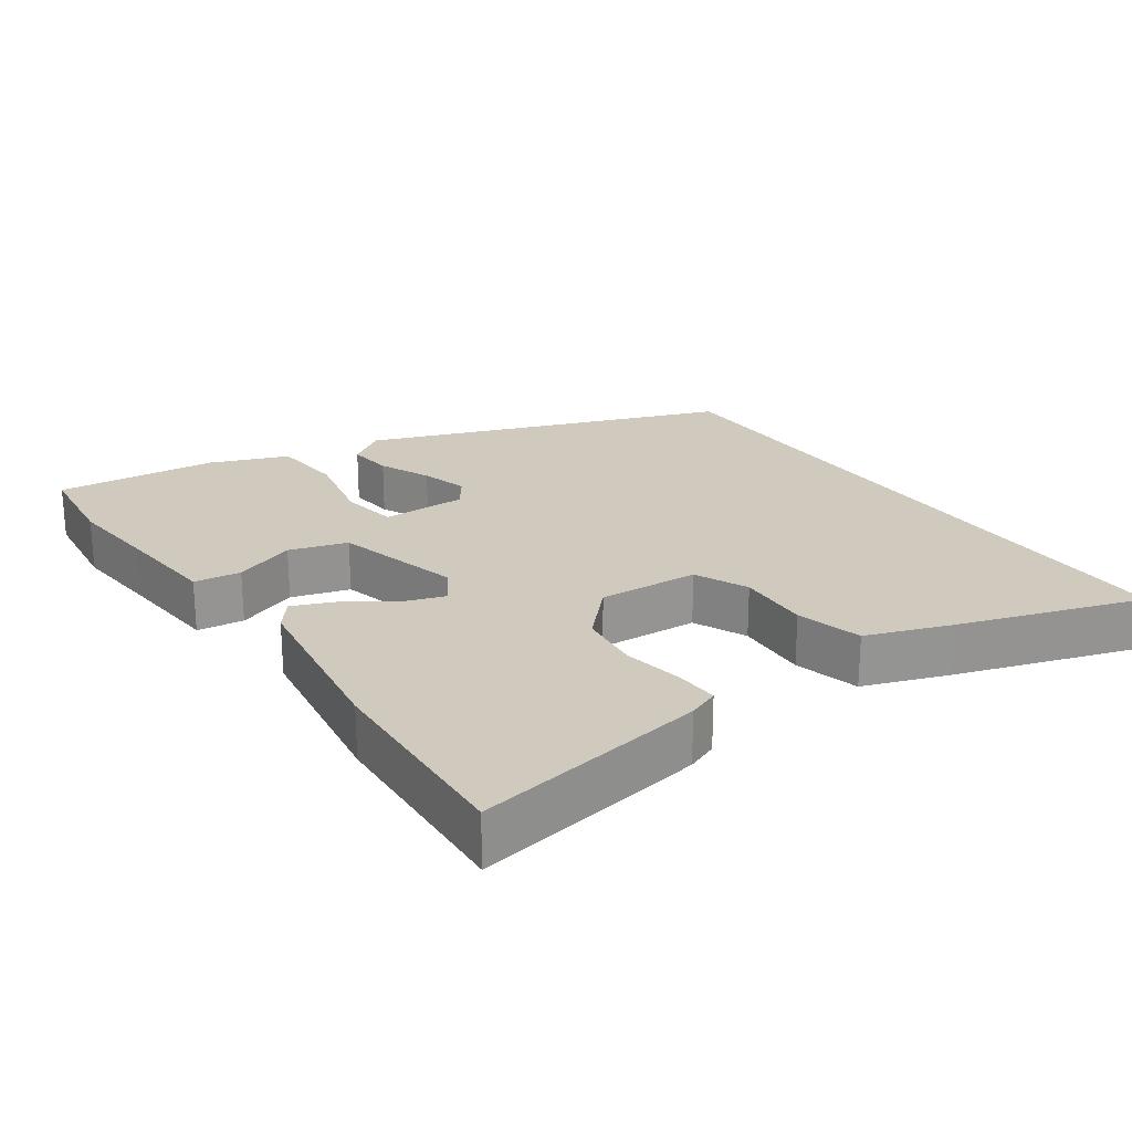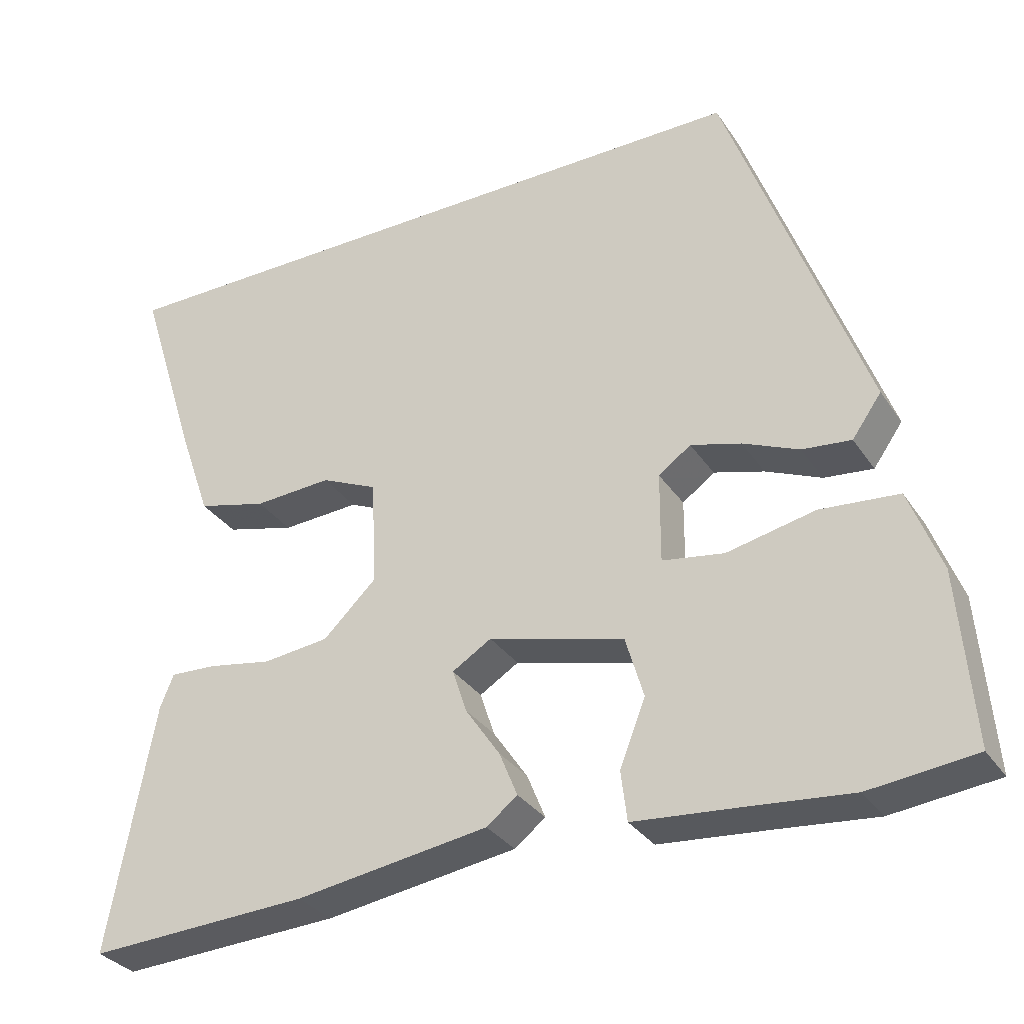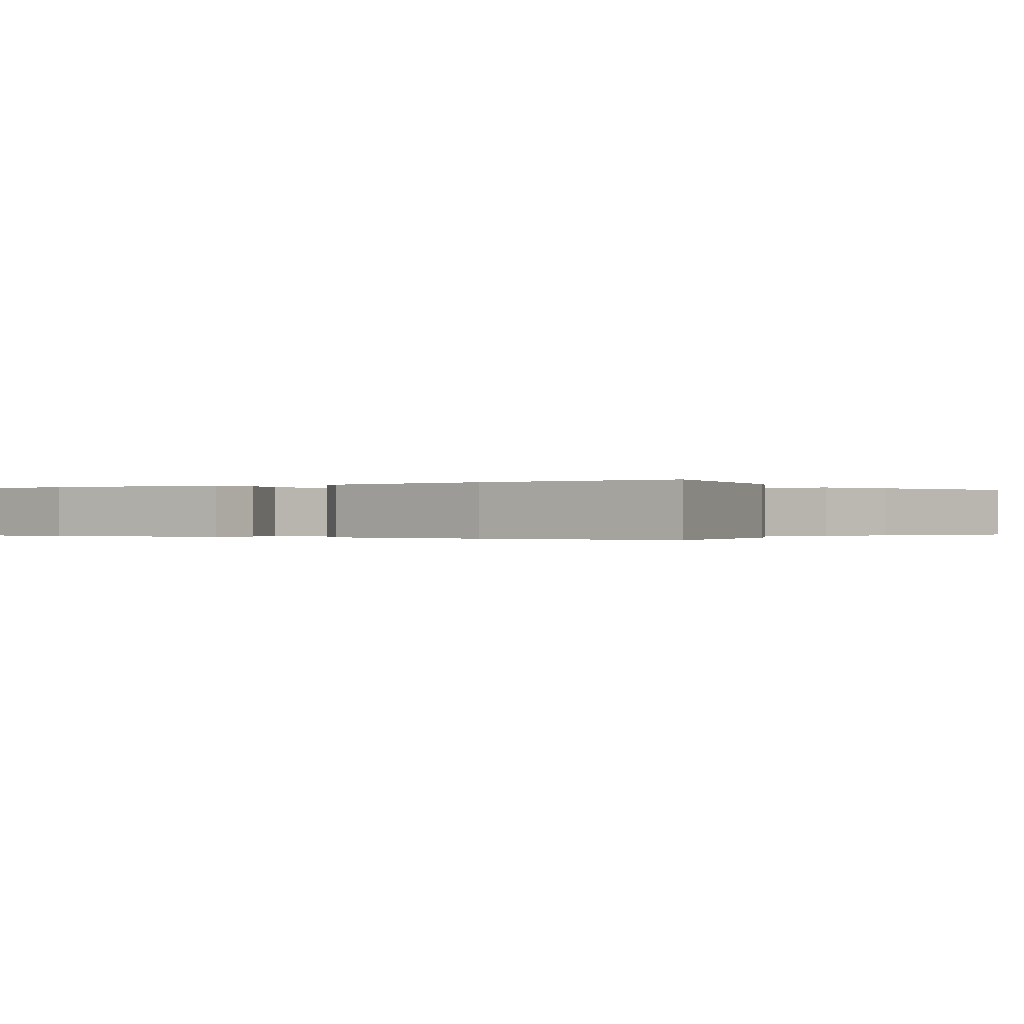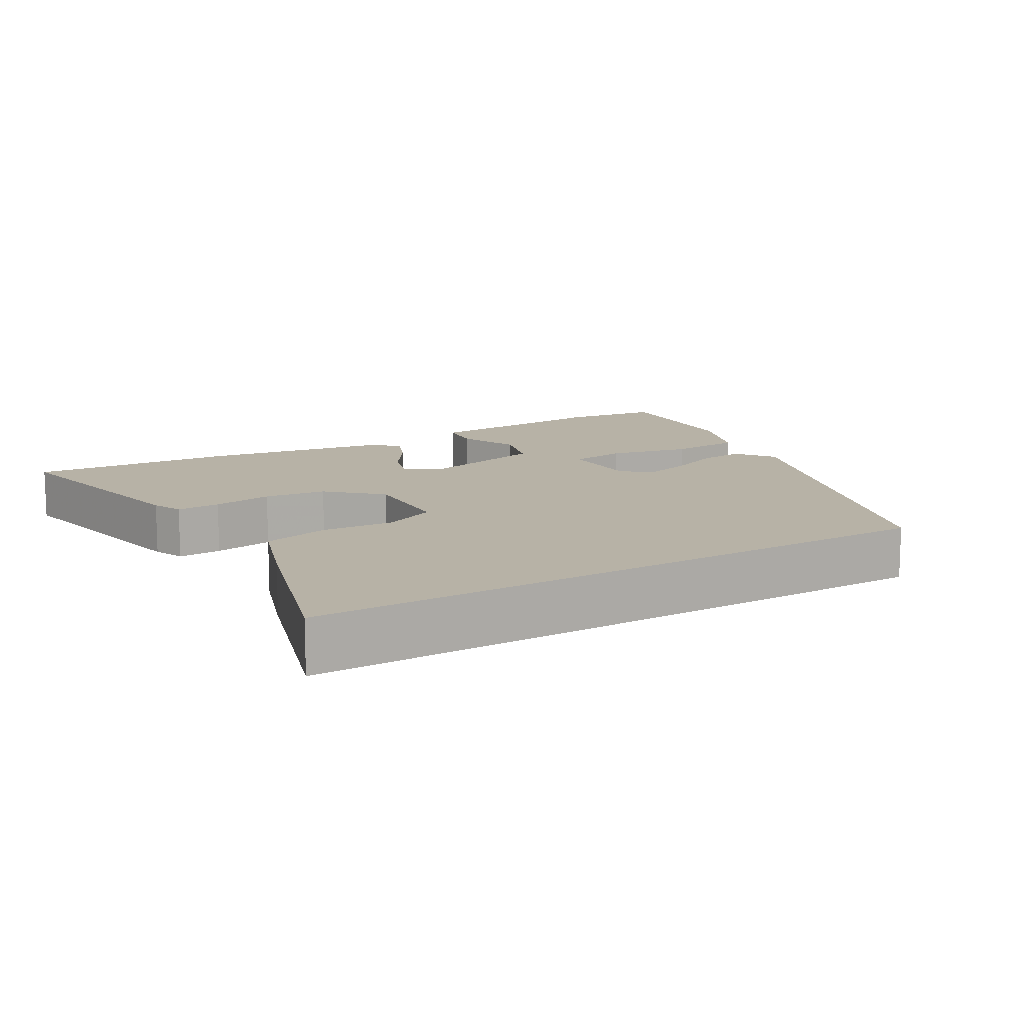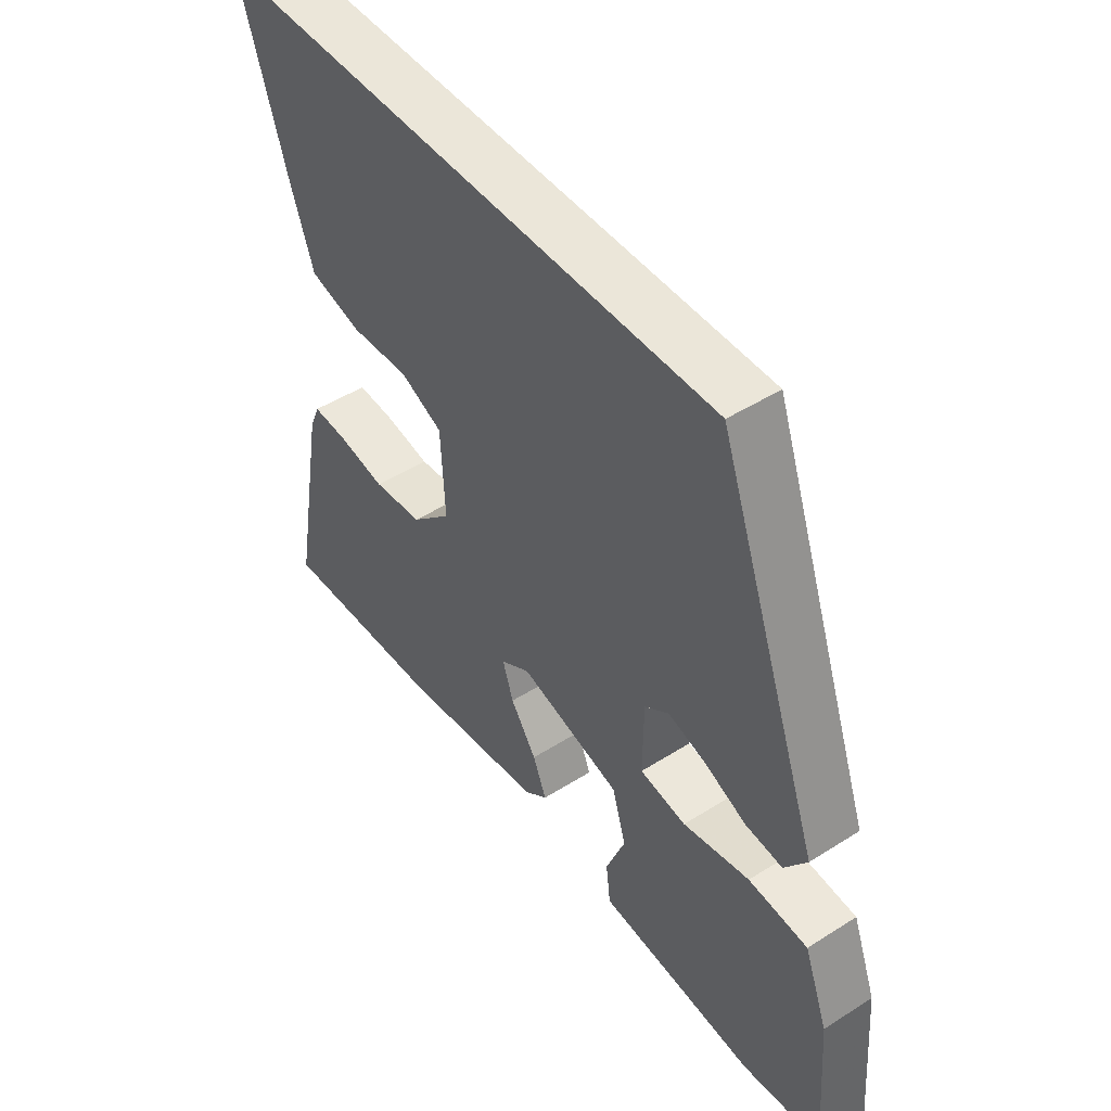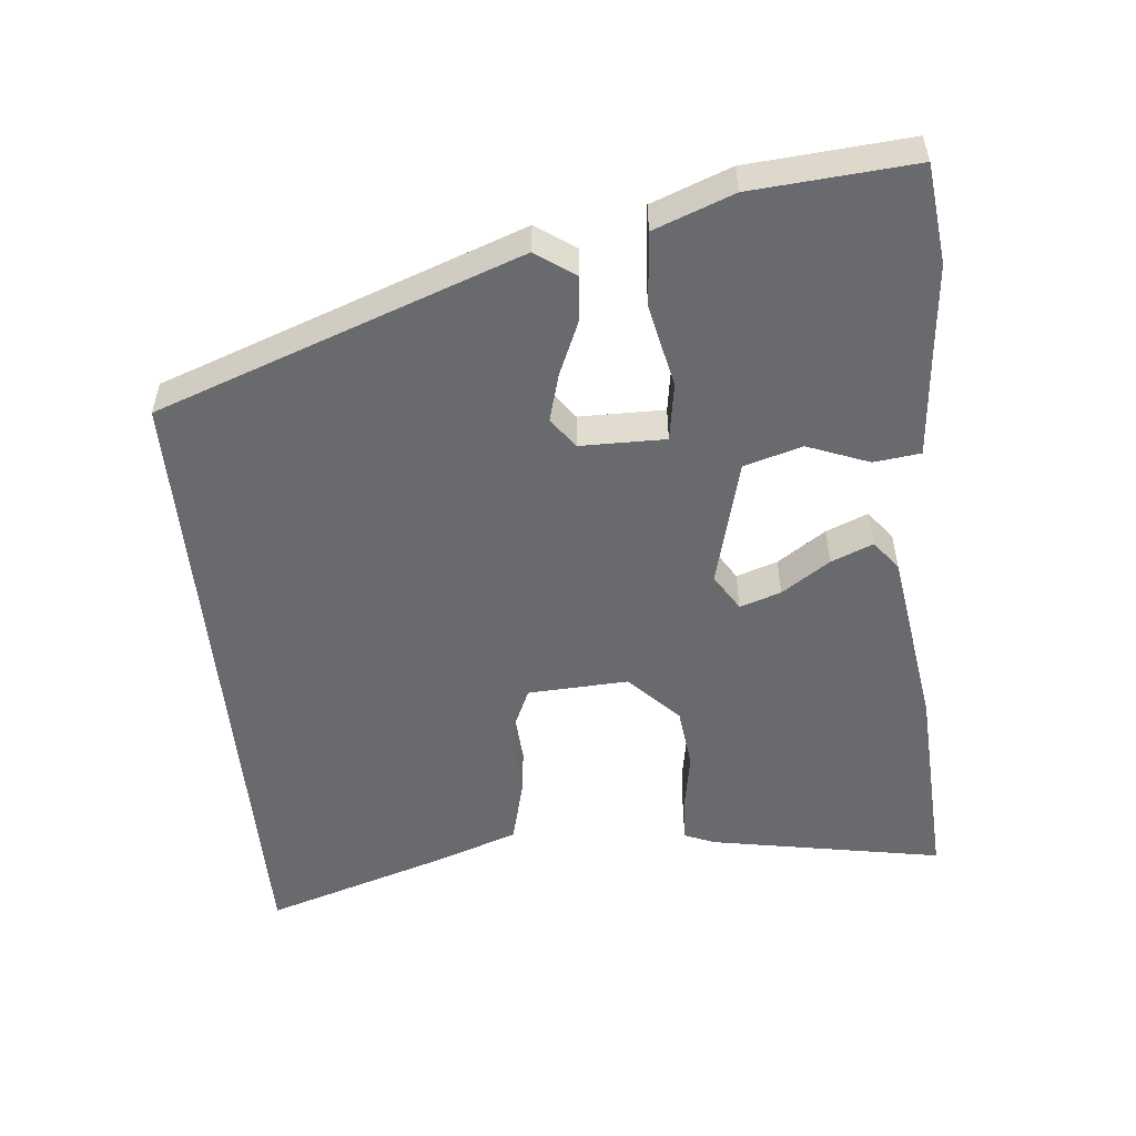
<metadata>
{"format":"obj","ext":"obj","renderer":"f3d","projection":"perspective","resolution":1024,"background":"white","views":[{"elev":22.9,"azim":-124.7,"up":"+Y"},{"elev":-32.0,"azim":28.4,"up":"+Z"},{"elev":-0.2,"azim":-146.6,"up":"+Y"},{"elev":12.3,"azim":-31.1,"up":"+Y"},{"elev":47.6,"azim":54.4,"up":"+Z"},{"elev":-53.1,"azim":95.6,"up":"+Y"}]}
</metadata>
<code>
v 0.549 0.07 -0.494
v 0.409 0.07 -0.51
v 0.282 0.07 -0.498
v 0.132 0.07 -0.485
v 0.124 0.07 -0.419
v 0.158 0.07 -0.332
v 0.134 0.07 -0.25
v -0.046 0.07 -0.203
v -0.098 0.07 -0.235
v -0.079 0.07 -0.293
v -0.033 0.07 -0.361
v -0.009 0.07 -0.42
v -0.05 0.07 -0.452
v -0.306 0.07 -0.49
v -0.6 0.07 -0.505
v -0.54 0.07 -0.176
v -0.522 0.07 -0.132
v -0.46 0.07 -0.135
v -0.375 0.07 -0.15
v -0.287 0.07 -0.14
v -0.216 0.07 -0.072
v -0.223 0.07 0.07
v -0.298 0.07 0.104
v -0.402 0.07 0.098
v -0.495 0.07 0.122
v -0.537 0.07 0.242
v -0.619 0.07 0.5
v 0.291 0.07 0.5
v 0.475 0.07 -0.01
v 0.436 0.07 -0.065
v 0.371 0.07 -0.058
v 0.297 0.07 -0.026
v 0.23 0.07 -0.007
v 0.187 0.07 -0.038
v 0.186 0.07 -0.158
v 0.268 0.07 -0.171
v 0.385 0.07 -0.146
v 0.489 0.07 -0.155
v 0.531 0.07 -0.266
v 0.549 0 -0.494
v 0.409 0 -0.51
v 0.282 0 -0.498
v 0.132 0 -0.485
v 0.124 0 -0.419
v 0.158 0 -0.332
v 0.134 0 -0.25
v -0.046 0 -0.203
v -0.098 0 -0.235
v -0.079 0 -0.293
v -0.033 0 -0.361
v -0.009 0 -0.42
v -0.05 0 -0.452
v -0.306 0 -0.49
v -0.6 0 -0.505
v -0.54 0 -0.176
v -0.522 0 -0.132
v -0.46 0 -0.135
v -0.375 0 -0.15
v -0.287 0 -0.14
v -0.216 0 -0.072
v -0.223 0 0.07
v -0.298 0 0.104
v -0.402 0 0.098
v -0.495 0 0.122
v -0.537 0 0.242
v -0.619 0 0.5
v 0.291 0 0.5
v 0.475 0 -0.01
v 0.436 0 -0.065
v 0.371 0 -0.058
v 0.297 0 -0.026
v 0.23 0 -0.007
v 0.187 0 -0.038
v 0.186 0 -0.158
v 0.268 0 -0.171
v 0.385 0 -0.146
v 0.489 0 -0.155
v 0.531 0 -0.266
f 1 2 3
f 39 1 3
f 38 39 3
f 37 38 3
f 36 37 3
f 35 36 3
f 30 31 32
f 29 30 32
f 28 29 32
f 27 28 32
f 27 32 33
f 25 26 27
f 24 25 27
f 23 24 27
f 27 33 34
f 23 27 34
f 22 23 34
f 17 18 19
f 16 17 19
f 15 16 19
f 14 15 19
f 13 14 19
f 12 13 19
f 11 12 19
f 10 11 19
f 9 10 19 20
f 8 9 20 21
f 3 4 5 6
f 35 3 6 7
f 22 34 35
f 21 22 35
f 8 21 35
f 7 8 35
f 42 41 40
f 42 40 78
f 42 78 77
f 42 77 76
f 42 76 75
f 42 75 74
f 71 70 69
f 71 69 68
f 71 68 67
f 71 67 66
f 72 71 66
f 66 65 64
f 66 64 63
f 66 63 62
f 73 72 66
f 73 66 62
f 73 62 61
f 58 57 56
f 58 56 55
f 58 55 54
f 58 54 53
f 58 53 52
f 58 52 51
f 58 51 50
f 58 50 49
f 59 58 49 48
f 60 59 48 47
f 45 44 43 42
f 46 45 42 74
f 74 73 61
f 74 61 60
f 74 60 47
f 74 47 46
f 1 40 41 2
f 2 41 42 3
f 3 42 43 4
f 4 43 44 5
f 5 44 45 6
f 6 45 46 7
f 7 46 47 8
f 8 47 48 9
f 9 48 49 10
f 10 49 50 11
f 11 50 51 12
f 12 51 52 13
f 13 52 53 14
f 14 53 54 15
f 15 54 55 16
f 16 55 56 17
f 17 56 57 18
f 18 57 58 19
f 19 58 59 20
f 20 59 60 21
f 21 60 61 22
f 22 61 62 23
f 23 62 63 24
f 24 63 64 25
f 25 64 65 26
f 26 65 66 27
f 27 66 67 28
f 28 67 68 29
f 29 68 69 30
f 30 69 70 31
f 31 70 71 32
f 32 71 72 33
f 33 72 73 34
f 34 73 74 35
f 35 74 75 36
f 36 75 76 37
f 37 76 77 38
f 38 77 78 39
f 39 78 40 1

</code>
